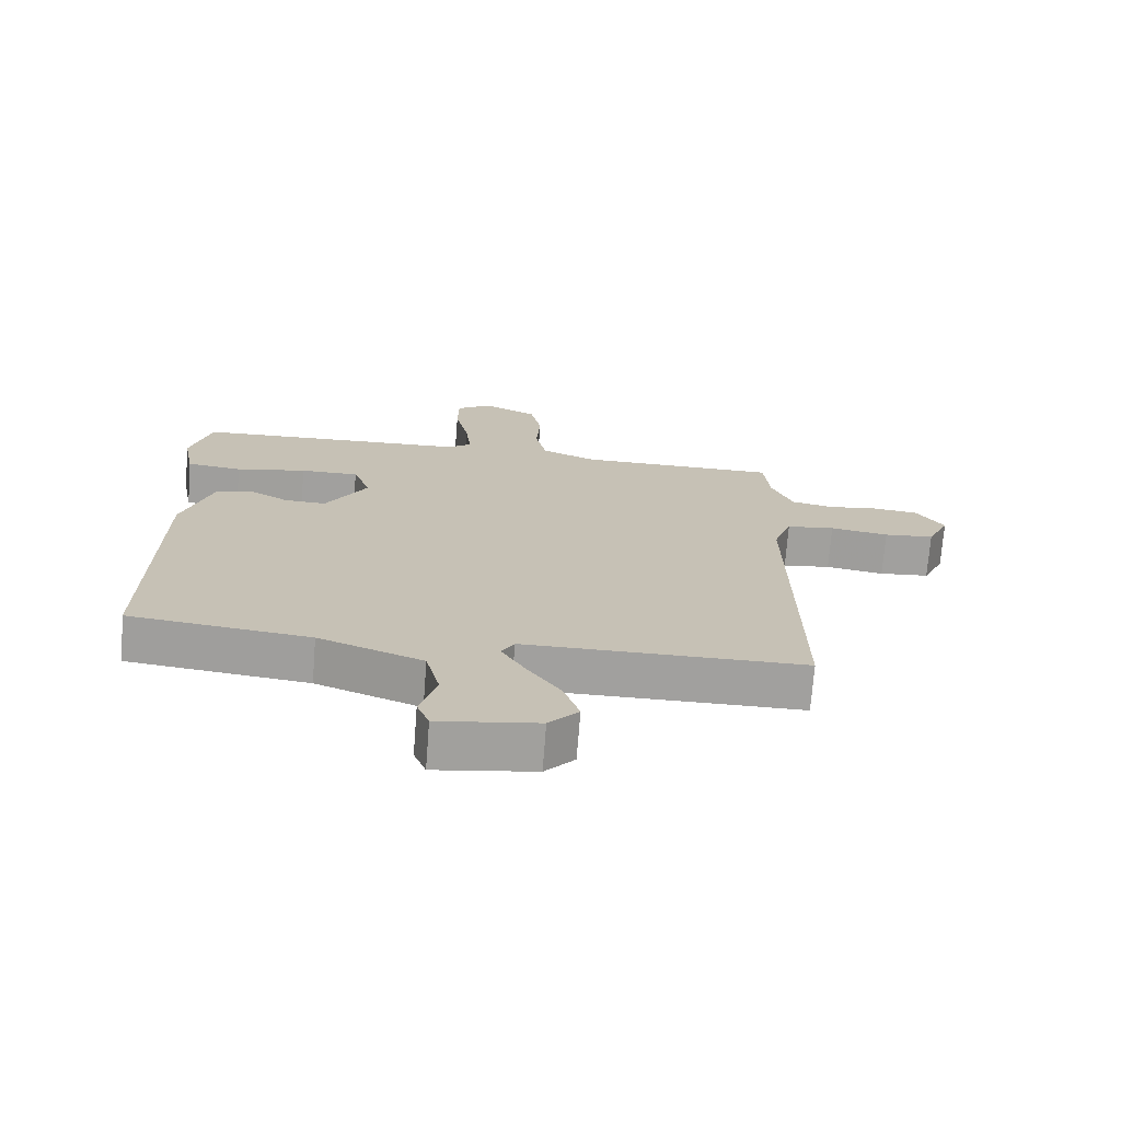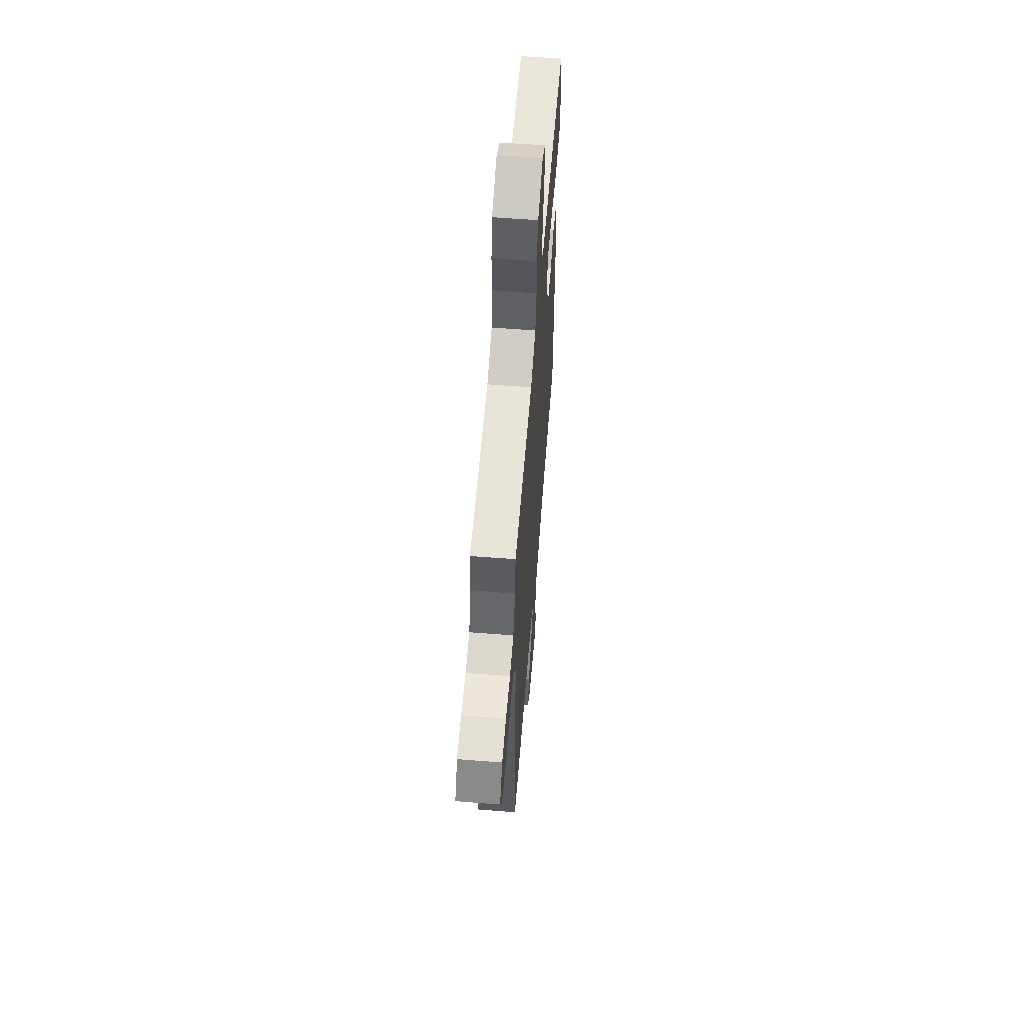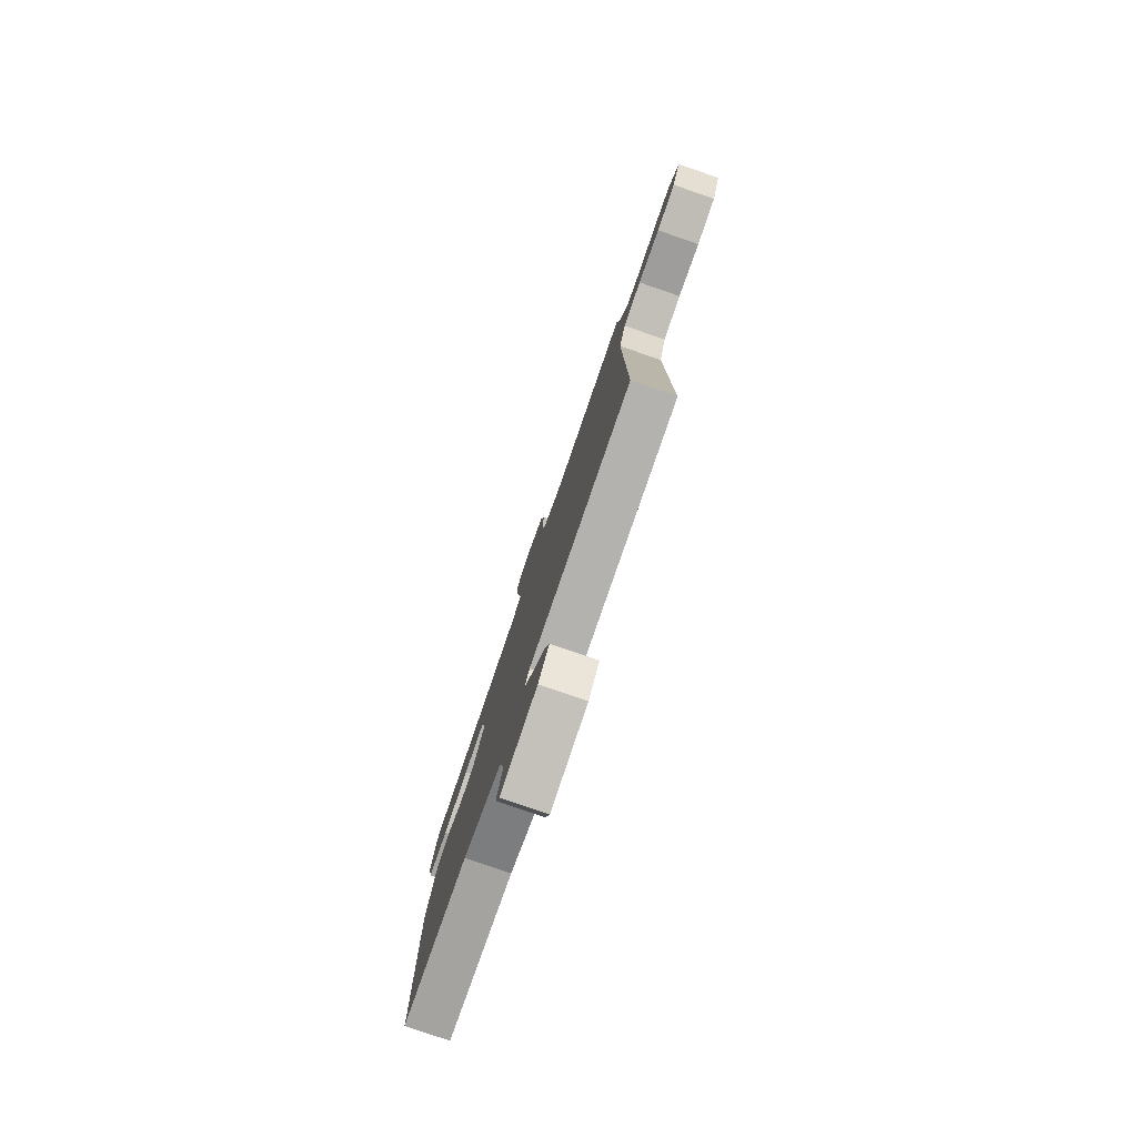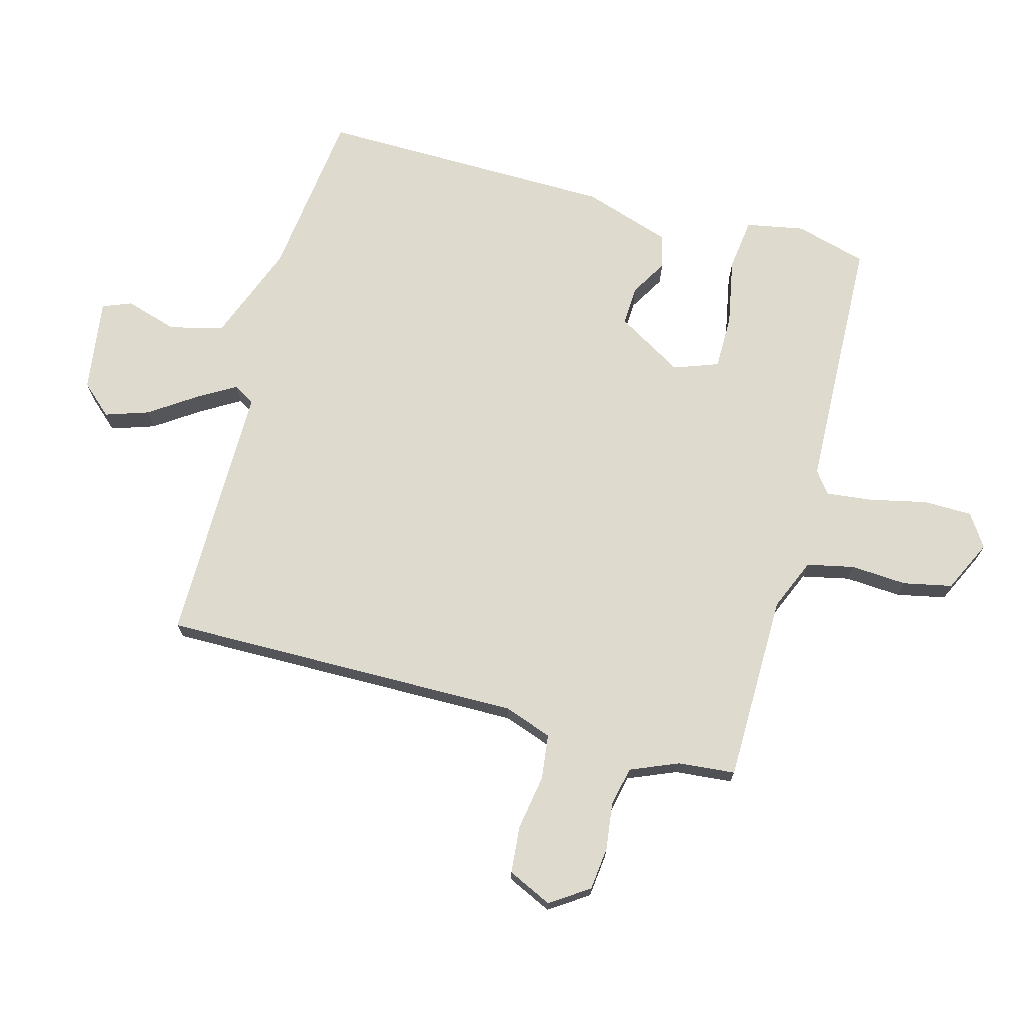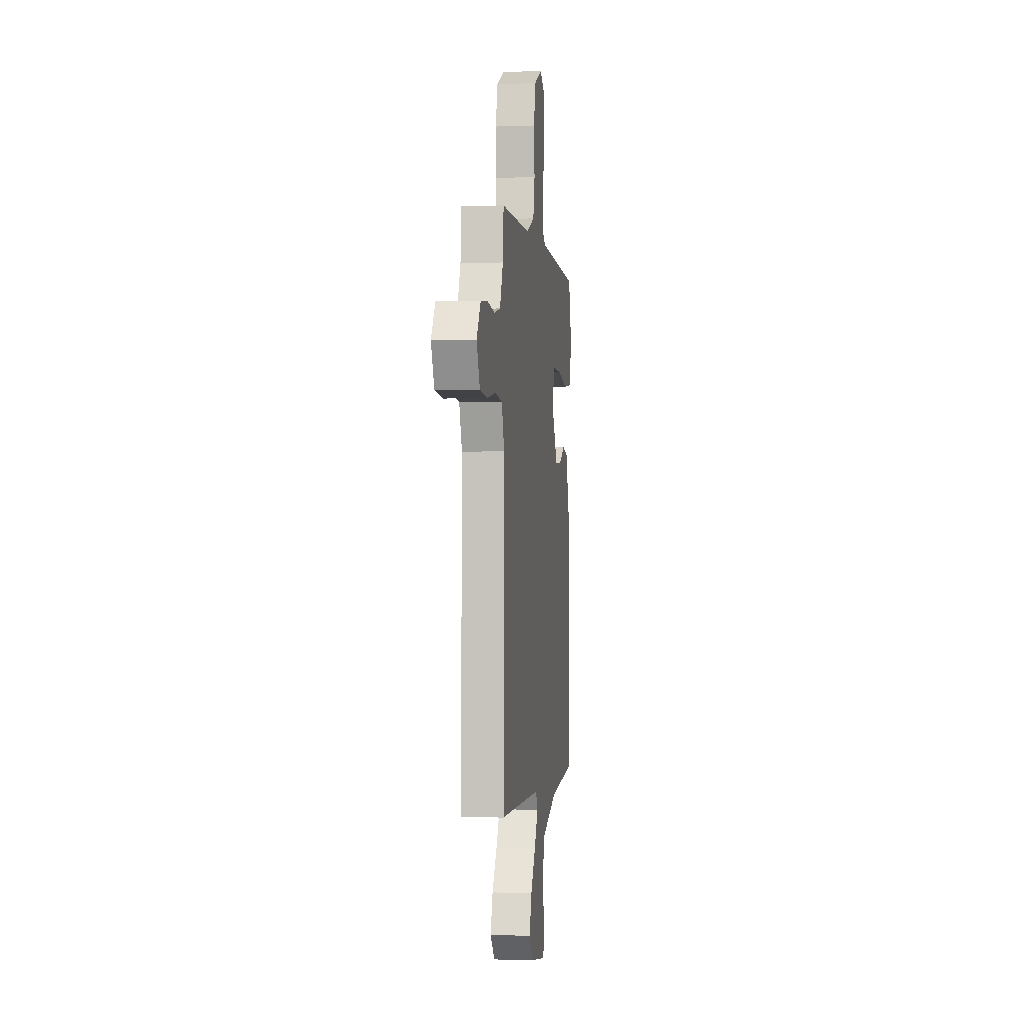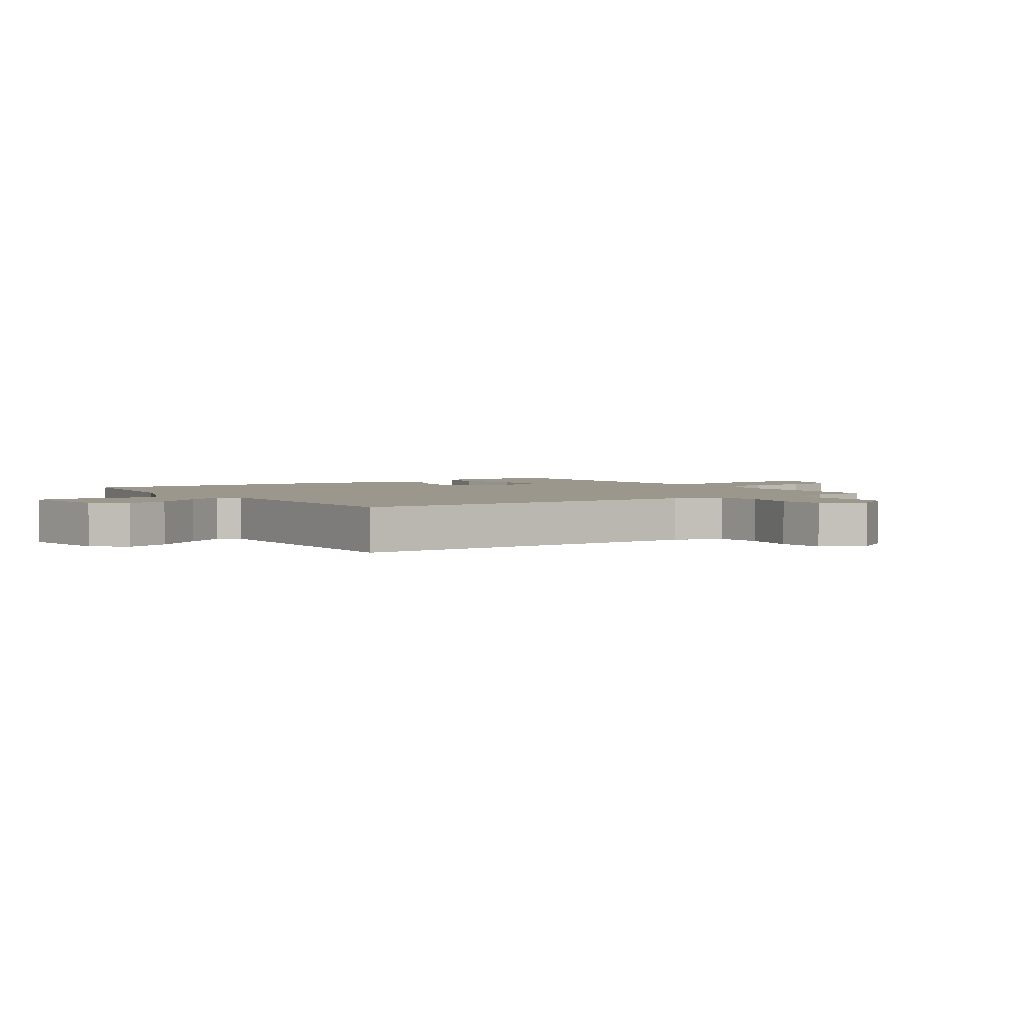
<metadata>
{"format":"obj","ext":"obj","renderer":"f3d","projection":"perspective","resolution":1024,"background":"white","views":[{"elev":-71.8,"azim":175.6,"up":"+Z"},{"elev":60.0,"azim":-85.4,"up":"+Z"},{"elev":-79.8,"azim":-109.0,"up":"+Z"},{"elev":71.2,"azim":-74.8,"up":"+Y"},{"elev":-1.4,"azim":-82.4,"up":"+Z"},{"elev":2.7,"azim":-123.7,"up":"+Y"}]}
</metadata>
<code>
v 0.5 0.07 0.5
v 0.532 0.07 0.382
v 0.514 0.07 0.286
v 0.428 0.07 0.275
v 0.318 0.07 0.296
v 0.227 0.07 0.296
v 0.2 0.07 0.222
v 0.265 0.07 0.112
v 0.33 0.07 0.115
v 0.391 0.07 0.151
v 0.447 0.07 0.137
v 0.494 0.07 -0.008
v 0.5 0.07 -0.5
v 0.22 0.07 -0.534
v 0.058 0.07 -0.596
v 0.036 0.07 -0.685
v 0.062 0.07 -0.771
v 0.043 0.07 -0.819
v -0.112 0.07 -0.797
v -0.158 0.07 -0.746
v -0.134 0.07 -0.674
v -0.082 0.07 -0.598
v -0.045 0.07 -0.535
v -0.065 0.07 -0.5
v -0.5 0.07 -0.5
v -0.493 0.07 0.097
v -0.521 0.07 0.176
v -0.596 0.07 0.185
v -0.687 0.07 0.17
v -0.765 0.07 0.177
v -0.799 0.07 0.25
v -0.756 0.07 0.314
v -0.685 0.07 0.322
v -0.607 0.07 0.312
v -0.542 0.07 0.326
v -0.509 0.07 0.405
v -0.5 0.07 0.5
v -0.188 0.07 0.503
v -0.103 0.07 0.539
v -0.086 0.07 0.617
v -0.092 0.07 0.71
v -0.075 0.07 0.791
v 0.011 0.07 0.832
v 0.065 0.07 0.796
v 0.066 0.07 0.715
v 0.045 0.07 0.621
v 0.036 0.07 0.544
v 0.072 0.07 0.516
v 0.5 0 0.5
v 0.532 0 0.382
v 0.514 0 0.286
v 0.428 0 0.275
v 0.318 0 0.296
v 0.227 0 0.296
v 0.2 0 0.222
v 0.265 0 0.112
v 0.33 0 0.115
v 0.391 0 0.151
v 0.447 0 0.137
v 0.494 0 -0.008
v 0.5 0 -0.5
v 0.22 0 -0.534
v 0.058 0 -0.596
v 0.036 0 -0.685
v 0.062 0 -0.771
v 0.043 0 -0.819
v -0.112 0 -0.797
v -0.158 0 -0.746
v -0.134 0 -0.674
v -0.082 0 -0.598
v -0.045 0 -0.535
v -0.065 0 -0.5
v -0.5 0 -0.5
v -0.493 0 0.097
v -0.521 0 0.176
v -0.596 0 0.185
v -0.687 0 0.17
v -0.765 0 0.177
v -0.799 0 0.25
v -0.756 0 0.314
v -0.685 0 0.322
v -0.607 0 0.312
v -0.542 0 0.326
v -0.509 0 0.405
v -0.5 0 0.5
v -0.188 0 0.503
v -0.103 0 0.539
v -0.086 0 0.617
v -0.092 0 0.71
v -0.075 0 0.791
v 0.011 0 0.832
v 0.065 0 0.796
v 0.066 0 0.715
v 0.045 0 0.621
v 0.036 0 0.544
v 0.072 0 0.516
f 44 45 46
f 43 44 46
f 42 43 46
f 41 42 46
f 40 41 46
f 39 40 46 47
f 38 39 47 48
f 36 37 38
f 48 1 2
f 38 48 2
f 36 38 2
f 35 36 2
f 32 33 34
f 31 32 34
f 30 31 34
f 29 30 34
f 28 29 34
f 34 35 2
f 28 34 2
f 27 28 2
f 24 25 26
f 20 21 22
f 19 20 22
f 18 19 22
f 17 18 22
f 16 17 22
f 15 16 22 23
f 14 15 23 24
f 13 14 24
f 12 13 24
f 11 12 24
f 10 11 24
f 9 10 24
f 2 3 4 5
f 2 5 6
f 27 2 6
f 26 27 6 7
f 24 26 7 8
f 8 9 24
f 94 93 92
f 94 92 91
f 94 91 90
f 94 90 89
f 94 89 88
f 95 94 88 87
f 96 95 87 86
f 86 85 84
f 50 49 96
f 50 96 86
f 50 86 84
f 50 84 83
f 82 81 80
f 82 80 79
f 82 79 78
f 82 78 77
f 82 77 76
f 50 83 82
f 50 82 76
f 50 76 75
f 74 73 72
f 70 69 68
f 70 68 67
f 70 67 66
f 70 66 65
f 70 65 64
f 71 70 64 63
f 72 71 63 62
f 72 62 61
f 72 61 60
f 72 60 59
f 72 59 58
f 72 58 57
f 53 52 51 50
f 54 53 50
f 54 50 75
f 55 54 75 74
f 56 55 74 72
f 72 57 56
f 1 49 50 2
f 2 50 51 3
f 3 51 52 4
f 4 52 53 5
f 5 53 54 6
f 6 54 55 7
f 7 55 56 8
f 8 56 57 9
f 9 57 58 10
f 10 58 59 11
f 11 59 60 12
f 12 60 61 13
f 13 61 62 14
f 14 62 63 15
f 15 63 64 16
f 16 64 65 17
f 17 65 66 18
f 18 66 67 19
f 19 67 68 20
f 20 68 69 21
f 21 69 70 22
f 22 70 71 23
f 23 71 72 24
f 24 72 73 25
f 25 73 74 26
f 26 74 75 27
f 27 75 76 28
f 28 76 77 29
f 29 77 78 30
f 30 78 79 31
f 31 79 80 32
f 32 80 81 33
f 33 81 82 34
f 34 82 83 35
f 35 83 84 36
f 36 84 85 37
f 37 85 86 38
f 38 86 87 39
f 39 87 88 40
f 40 88 89 41
f 41 89 90 42
f 42 90 91 43
f 43 91 92 44
f 44 92 93 45
f 45 93 94 46
f 46 94 95 47
f 47 95 96 48
f 48 96 49 1

</code>
